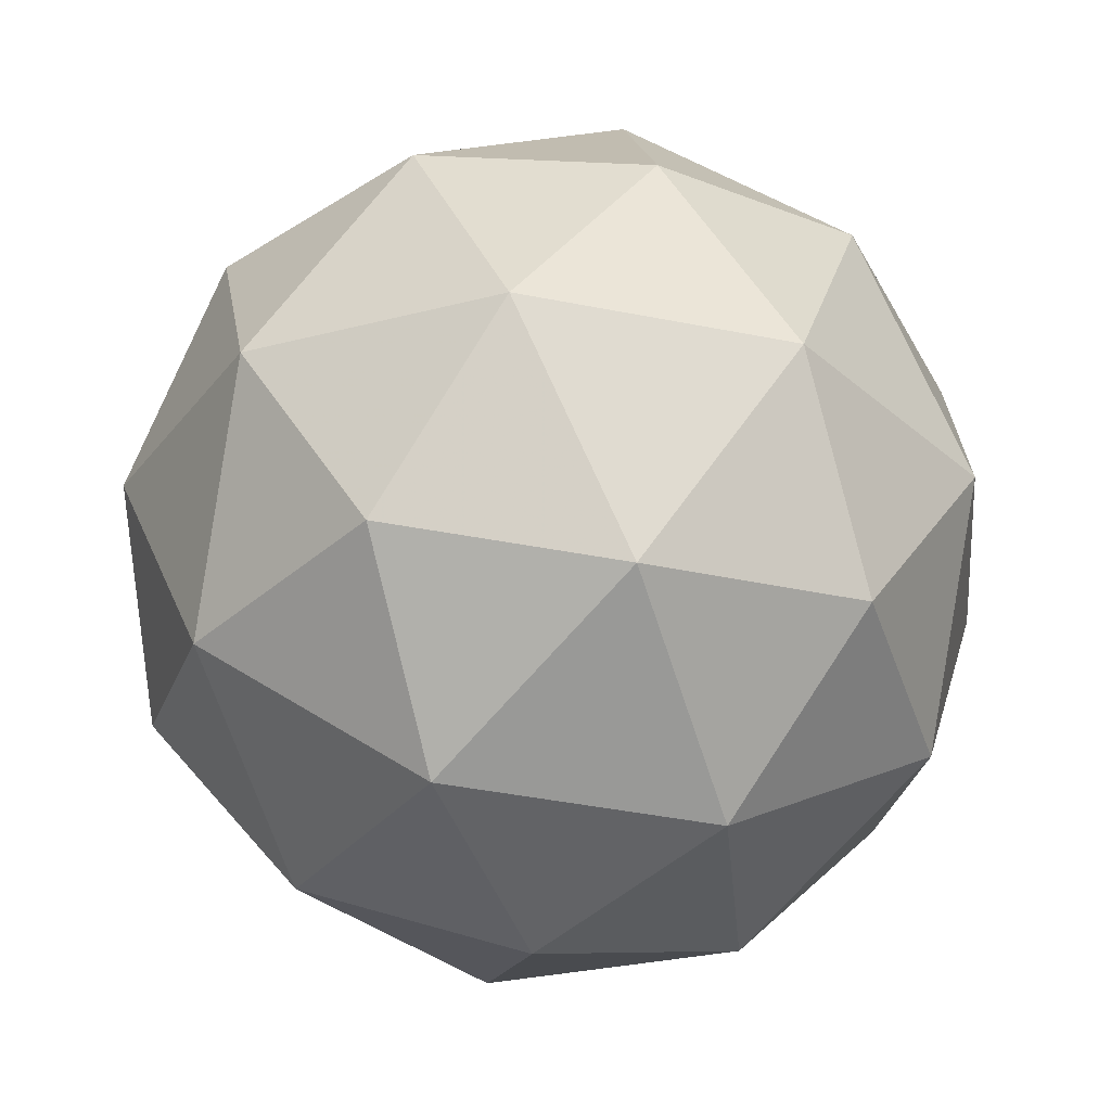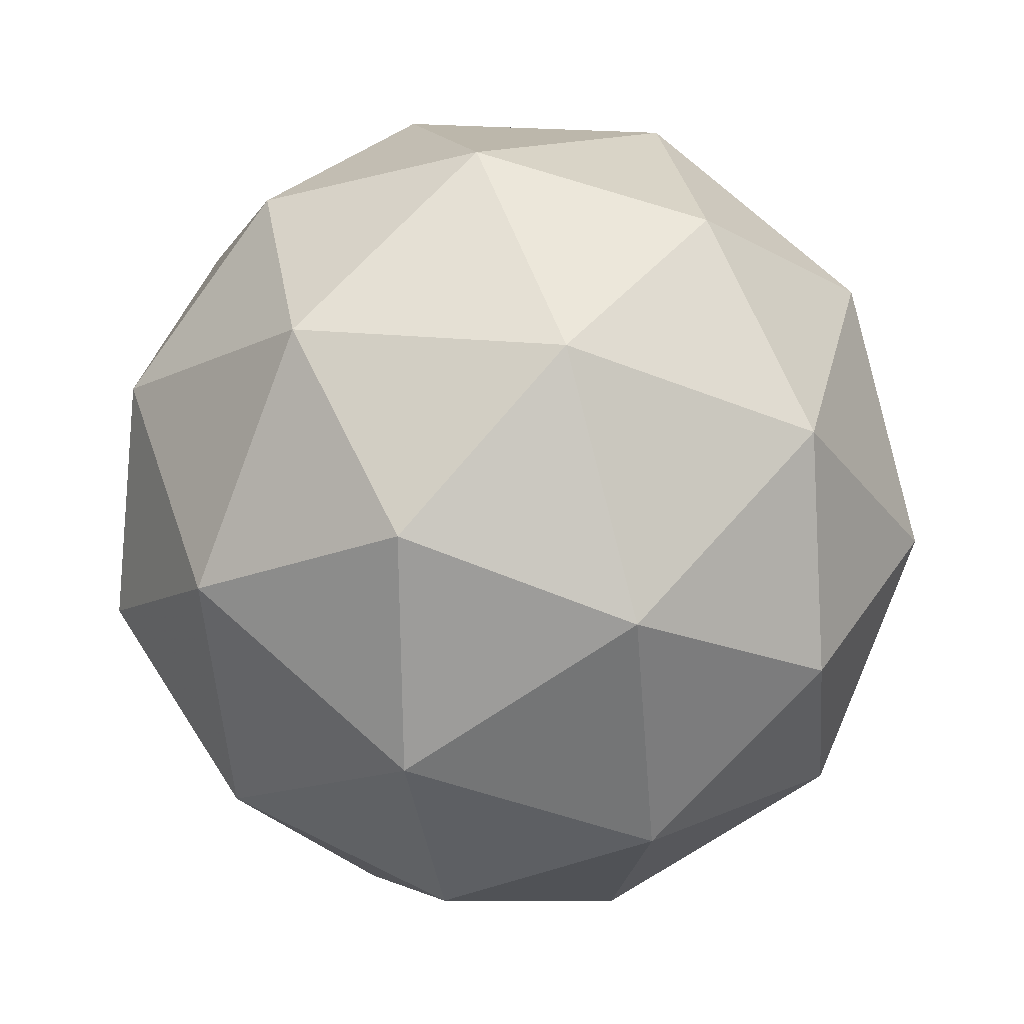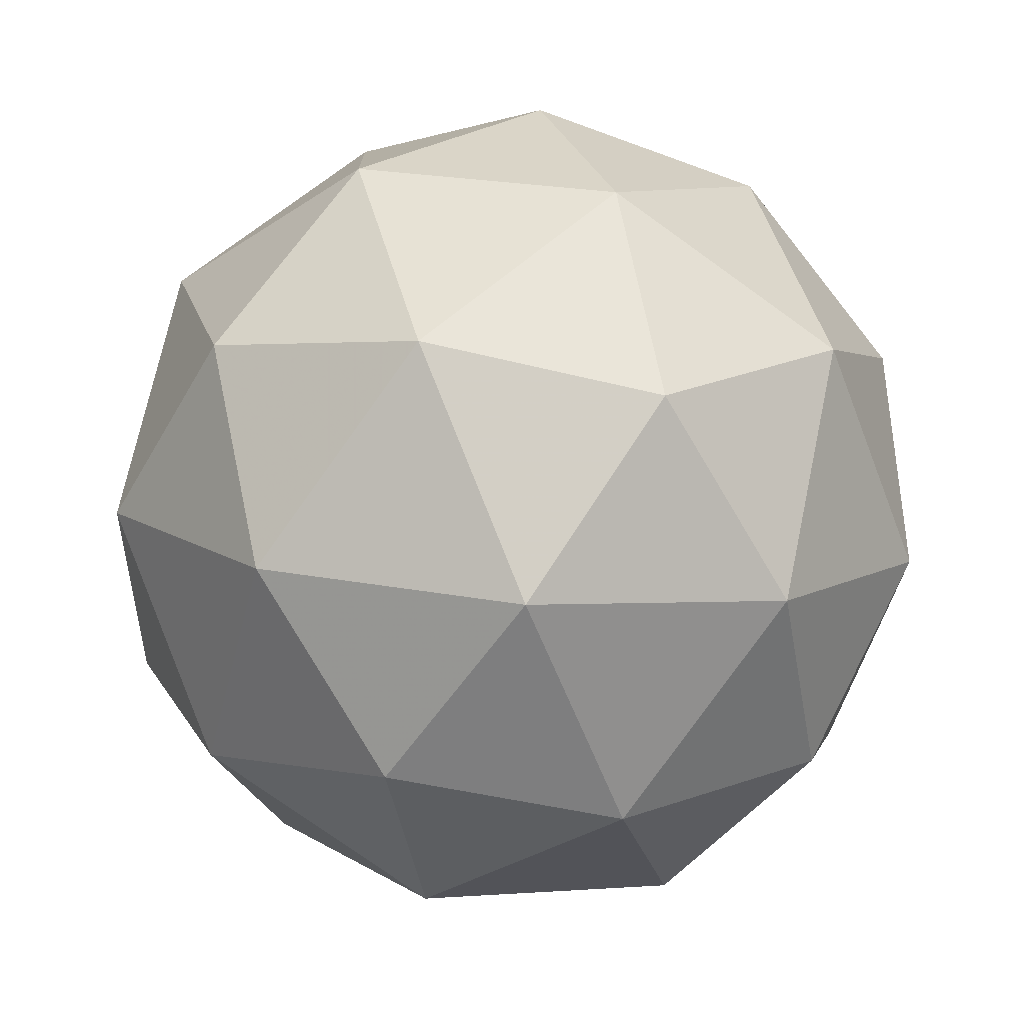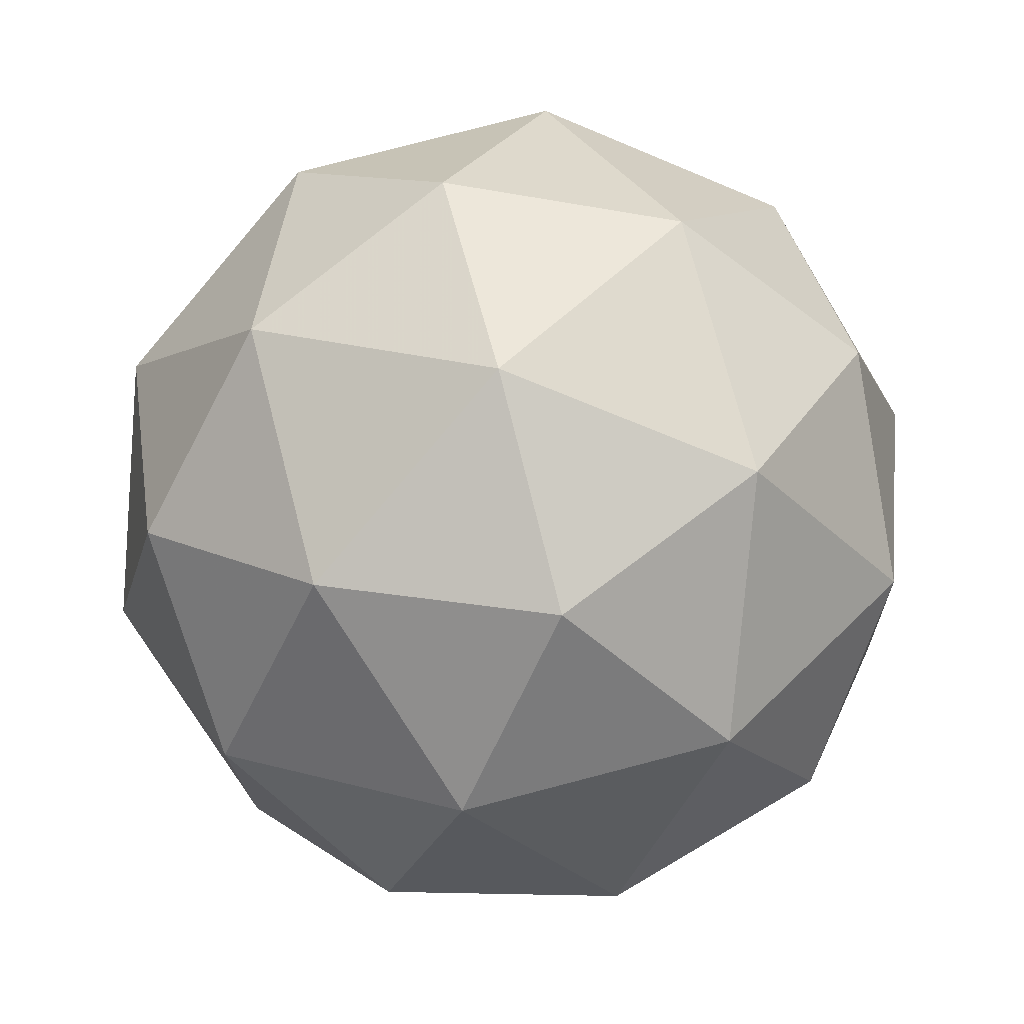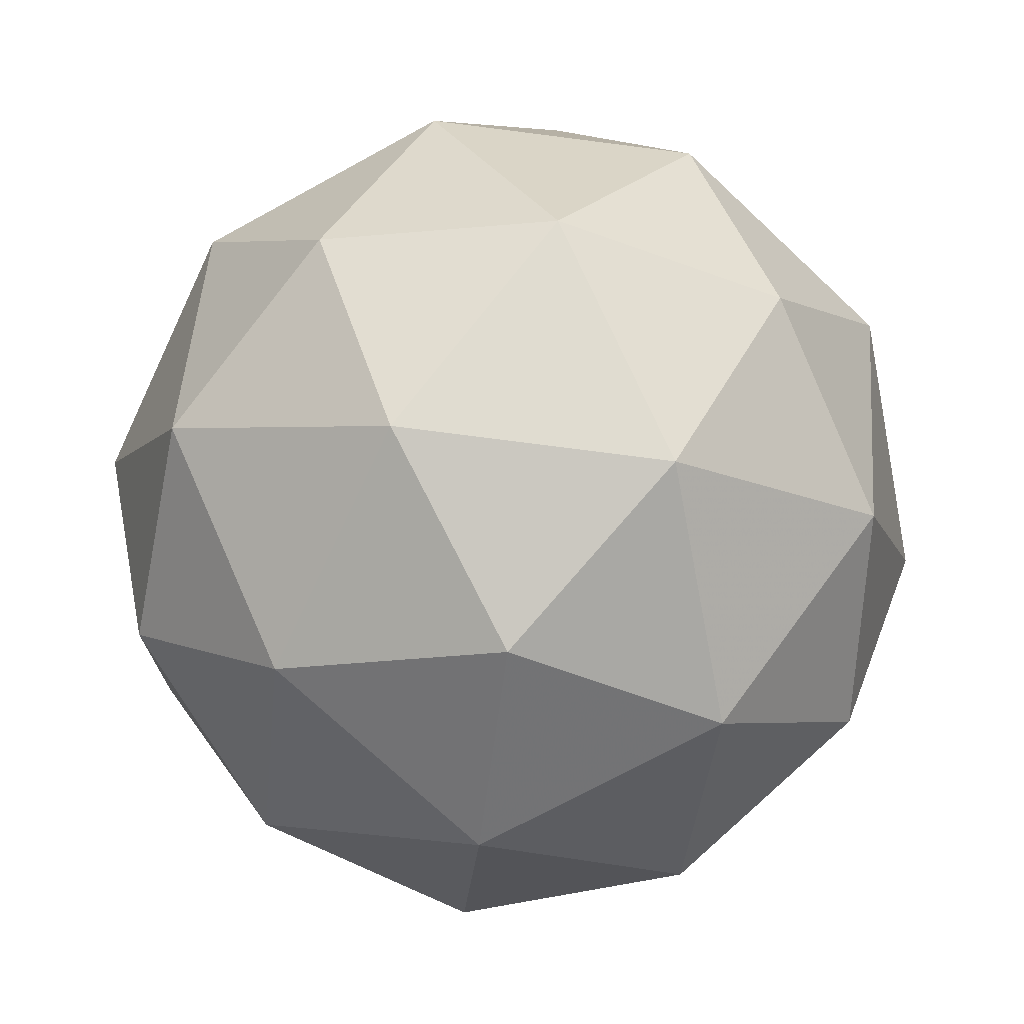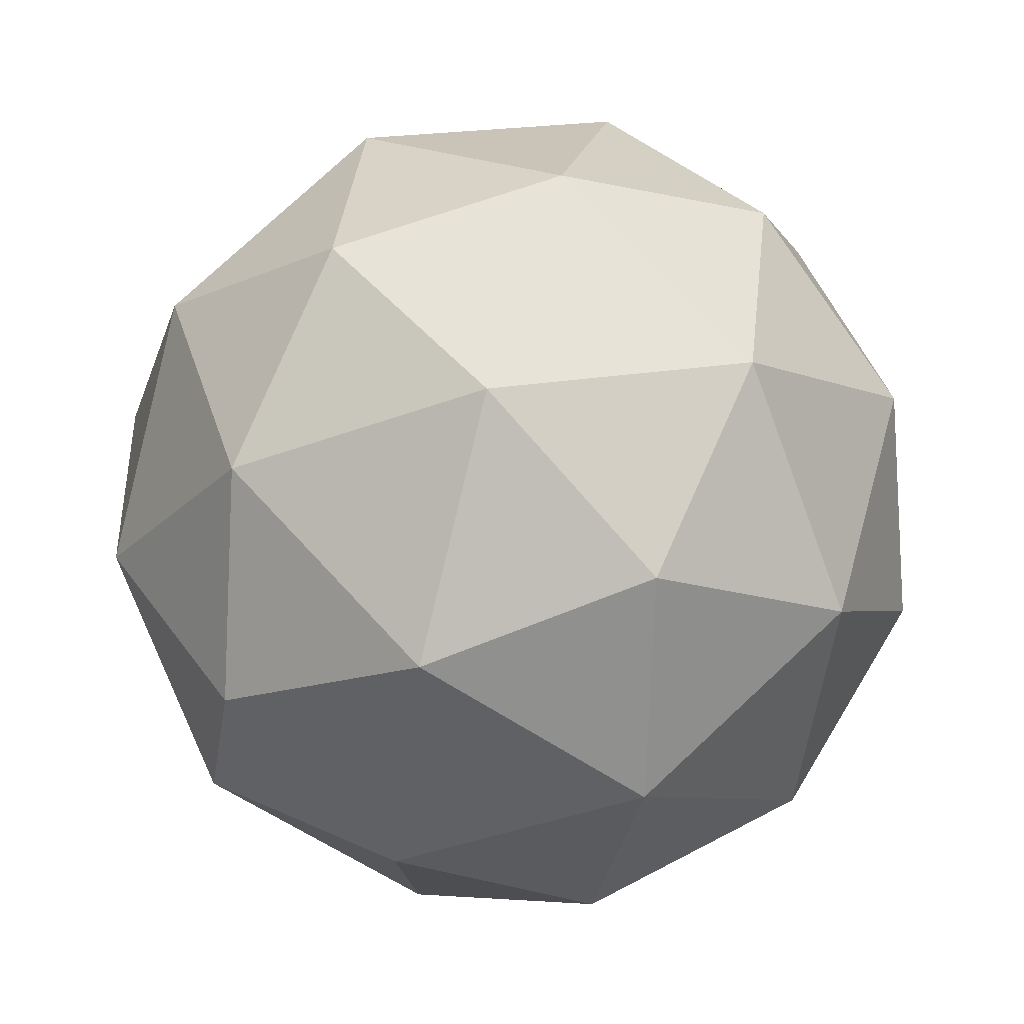
<metadata>
{"format":"obj","ext":"obj","renderer":"f3d","projection":"perspective","resolution":1024,"background":"white","views":[{"elev":54.1,"azim":-168.9,"up":"+Y"},{"elev":-22.0,"azim":24.4,"up":"+Z"},{"elev":-72.3,"azim":-59.4,"up":"+Y"},{"elev":16.8,"azim":2.1,"up":"+Y"},{"elev":46.7,"azim":70.5,"up":"+Y"},{"elev":39.5,"azim":49.0,"up":"+Y"}]}
</metadata>
<code>
v 0.5122 0.6309 -0.1837
v 0.4648 0.681 -0.1355
v 0.5457 0.6996 -0.1486
v 0.5891 0.6276 -0.1498
v 0.535 0.5644 -0.1376
v 0.4581 0.5974 -0.1288
v 0.5124 0.7085 -0.07187
v 0.5892 0.6755 -0.08072
v 0.5826 0.5919 -0.07394
v 0.5016 0.5733 -0.06091
v 0.4582 0.6453 -0.05963
v 0.5351 0.6419 -0.02575
v 0.5299 0.6703 -0.1769
v 0.4823 0.6594 -0.1693
v 0.502 0.6997 -0.1486
v 0.4505 0.6396 -0.137
v 0.4784 0.6103 -0.1653
v 0.5554 0.628 -0.1777
v 0.5751 0.6684 -0.157
v 0.5236 0.5909 -0.1705
v 0.5688 0.5889 -0.1506
v 0.4918 0.5711 -0.1382
v 0.4506 0.6678 -0.09632
v 0.4467 0.6187 -0.09234
v 0.53 0.7159 -0.1112
v 0.4824 0.705 -0.1035
v 0.6007 0.6542 -0.1171
v 0.5752 0.6965 -0.1164
v 0.5649 0.5679 -0.106
v 0.5968 0.6051 -0.1132
v 0.4722 0.5763 -0.09309
v 0.5174 0.557 -0.09829
v 0.4785 0.684 -0.0589
v 0.5556 0.7018 -0.0713
v 0.5968 0.6332 -0.07252
v 0.5453 0.5731 -0.06087
v 0.4722 0.6045 -0.05246
v 0.5238 0.682 -0.03899
v 0.4919 0.6449 -0.0318
v 0.5689 0.6626 -0.04419
v 0.565 0.6135 -0.04021
v 0.5174 0.6025 -0.03255
f 1 14 13
f 2 14 16
f 1 13 18
f 1 18 20
f 1 20 17
f 2 16 23
f 3 15 25
f 4 19 27
f 5 21 29
f 6 22 31
f 2 23 26
f 3 25 28
f 4 27 30
f 5 29 32
f 6 31 24
f 7 33 38
f 8 34 40
f 9 35 41
f 10 36 42
f 11 37 39
f 39 42 12
f 39 37 42
f 37 10 42
f 42 41 12
f 42 36 41
f 36 9 41
f 41 40 12
f 41 35 40
f 35 8 40
f 40 38 12
f 40 34 38
f 34 7 38
f 38 39 12
f 38 33 39
f 33 11 39
f 24 37 11
f 24 31 37
f 31 10 37
f 32 36 10
f 32 29 36
f 29 9 36
f 30 35 9
f 30 27 35
f 27 8 35
f 28 34 8
f 28 25 34
f 25 7 34
f 26 33 7
f 26 23 33
f 23 11 33
f 31 32 10
f 31 22 32
f 22 5 32
f 29 30 9
f 29 21 30
f 21 4 30
f 27 28 8
f 27 19 28
f 19 3 28
f 25 26 7
f 25 15 26
f 15 2 26
f 23 24 11
f 23 16 24
f 16 6 24
f 17 22 6
f 17 20 22
f 20 5 22
f 20 21 5
f 20 18 21
f 18 4 21
f 18 19 4
f 18 13 19
f 13 3 19
f 16 17 6
f 16 14 17
f 14 1 17
f 13 15 3
f 13 14 15
f 14 2 15

</code>
